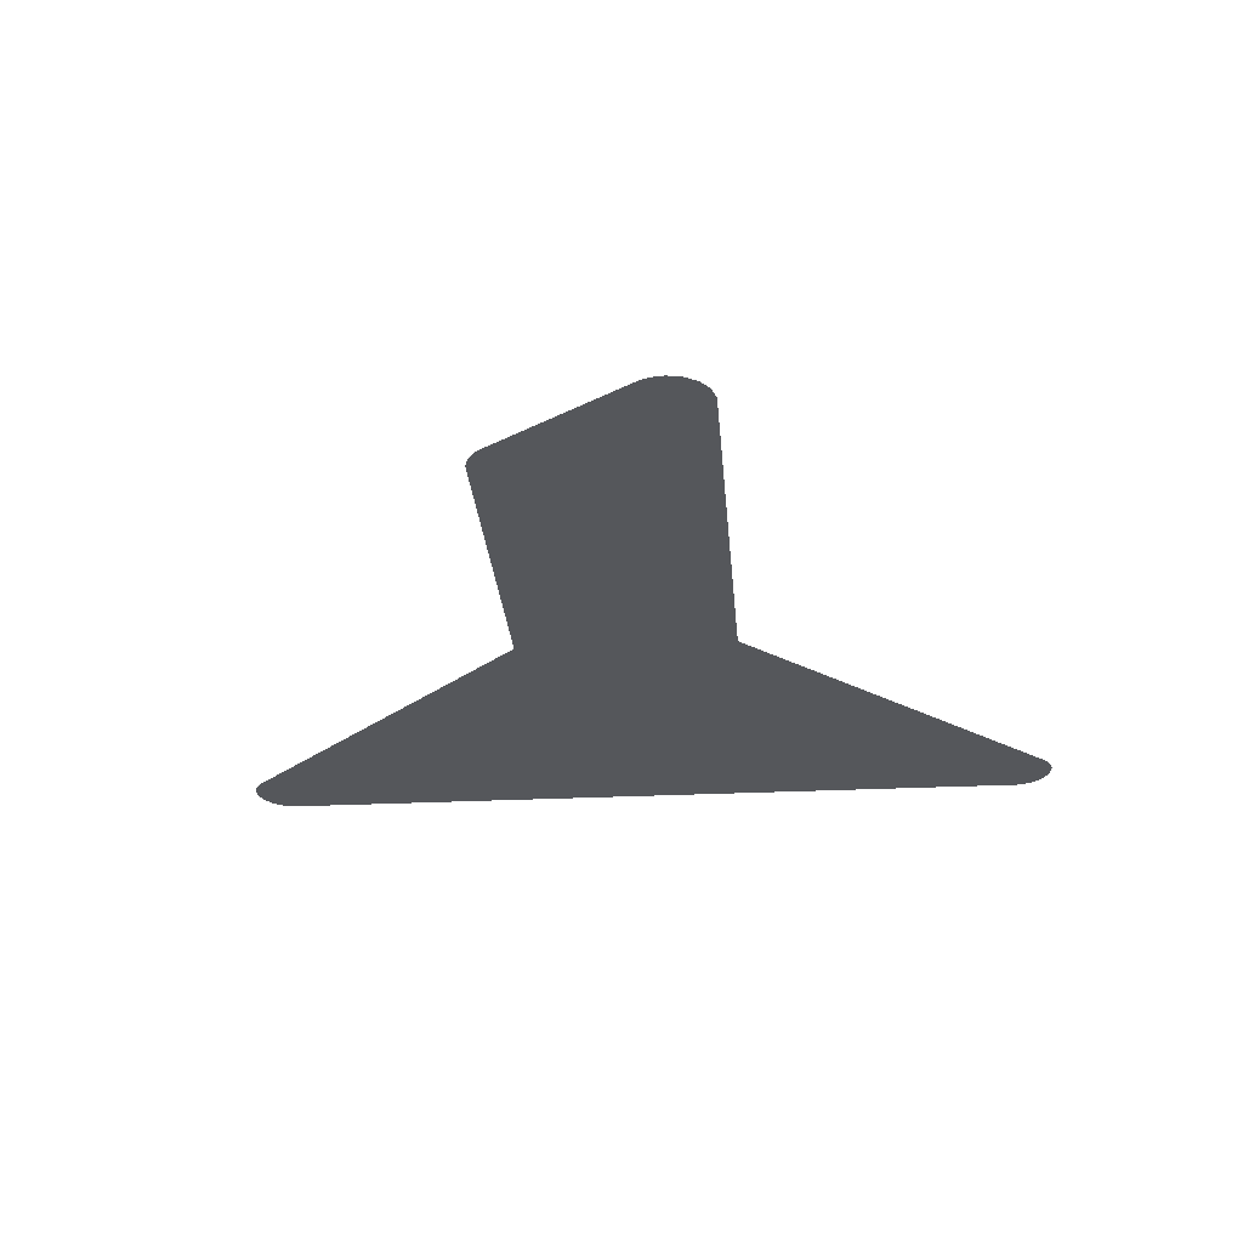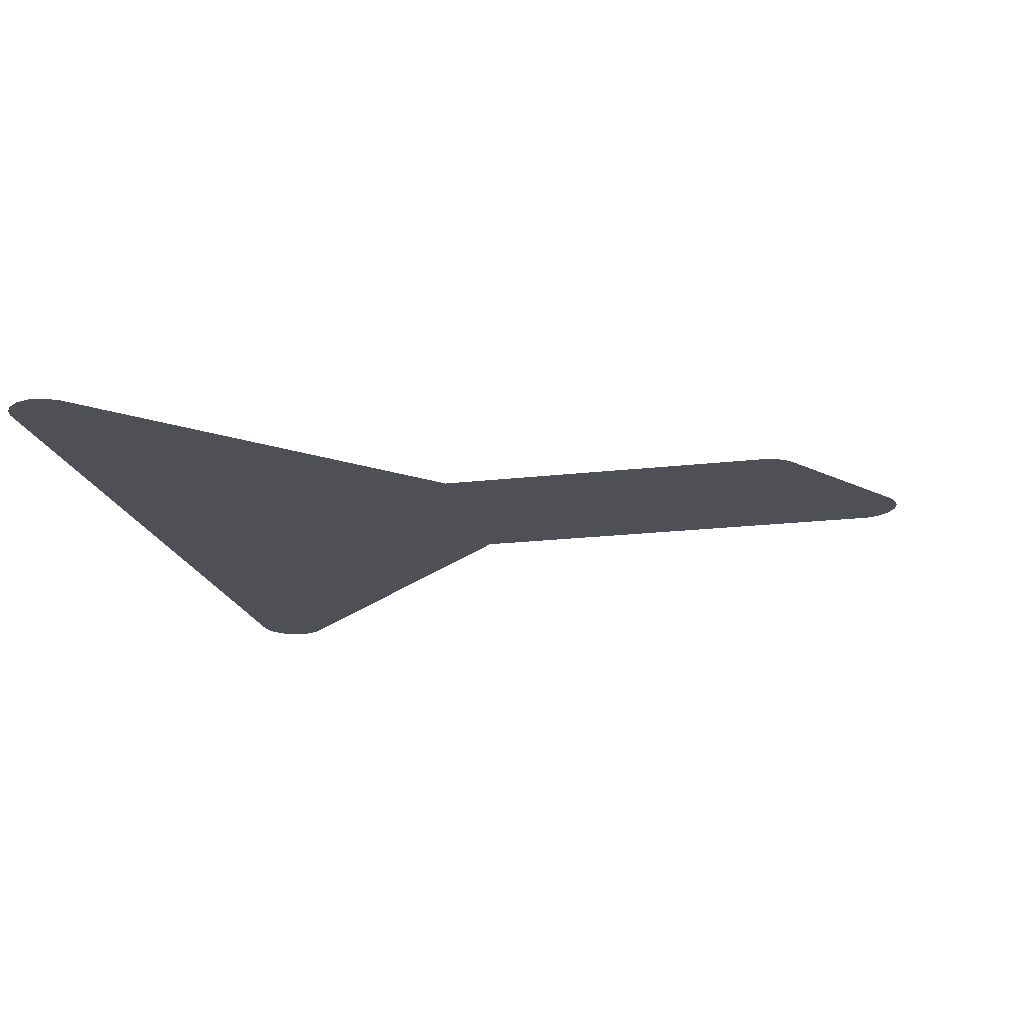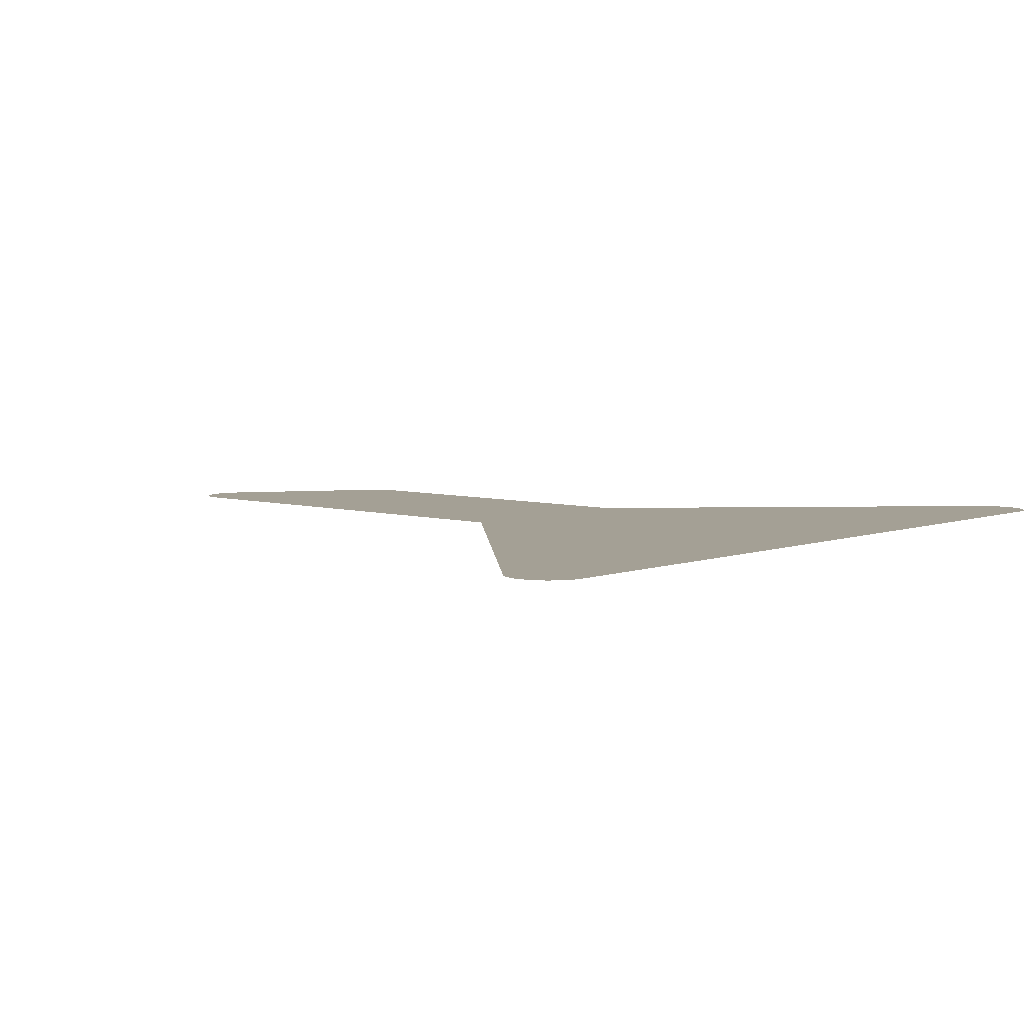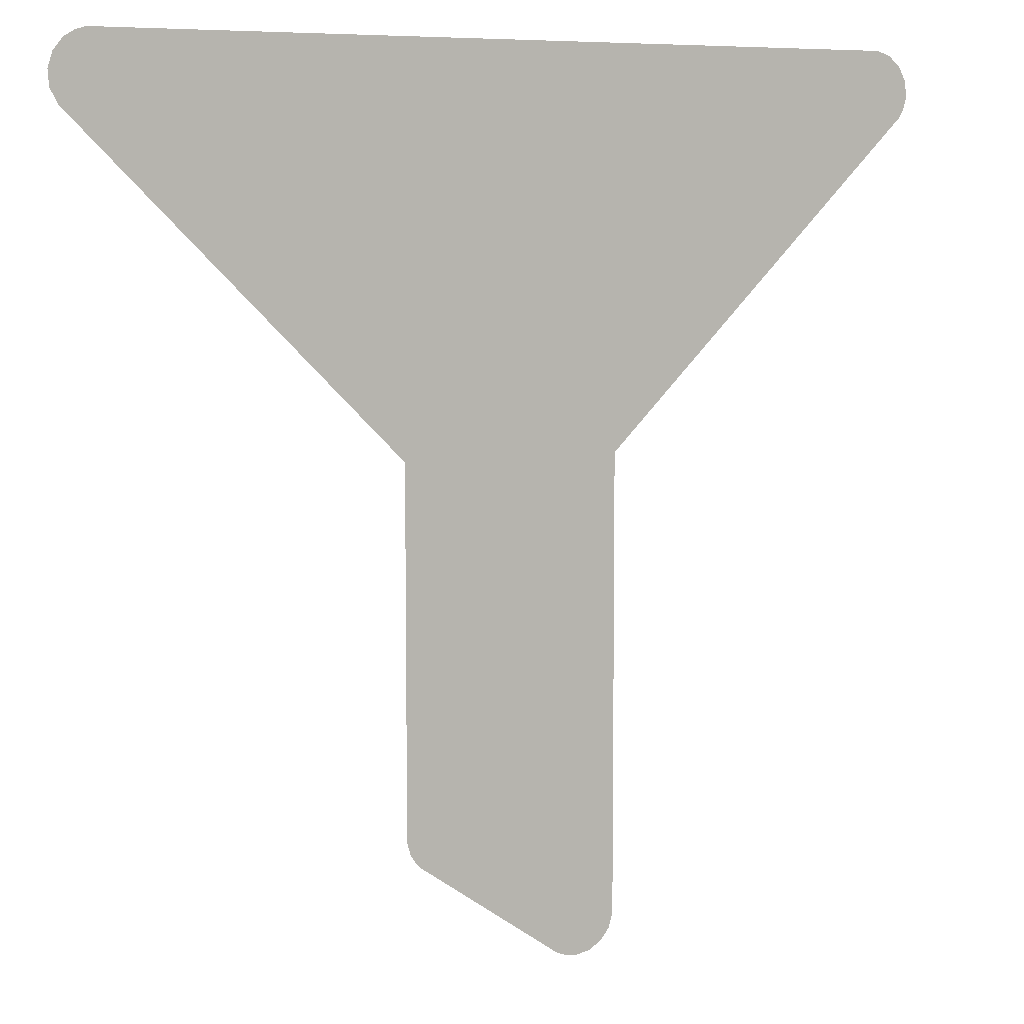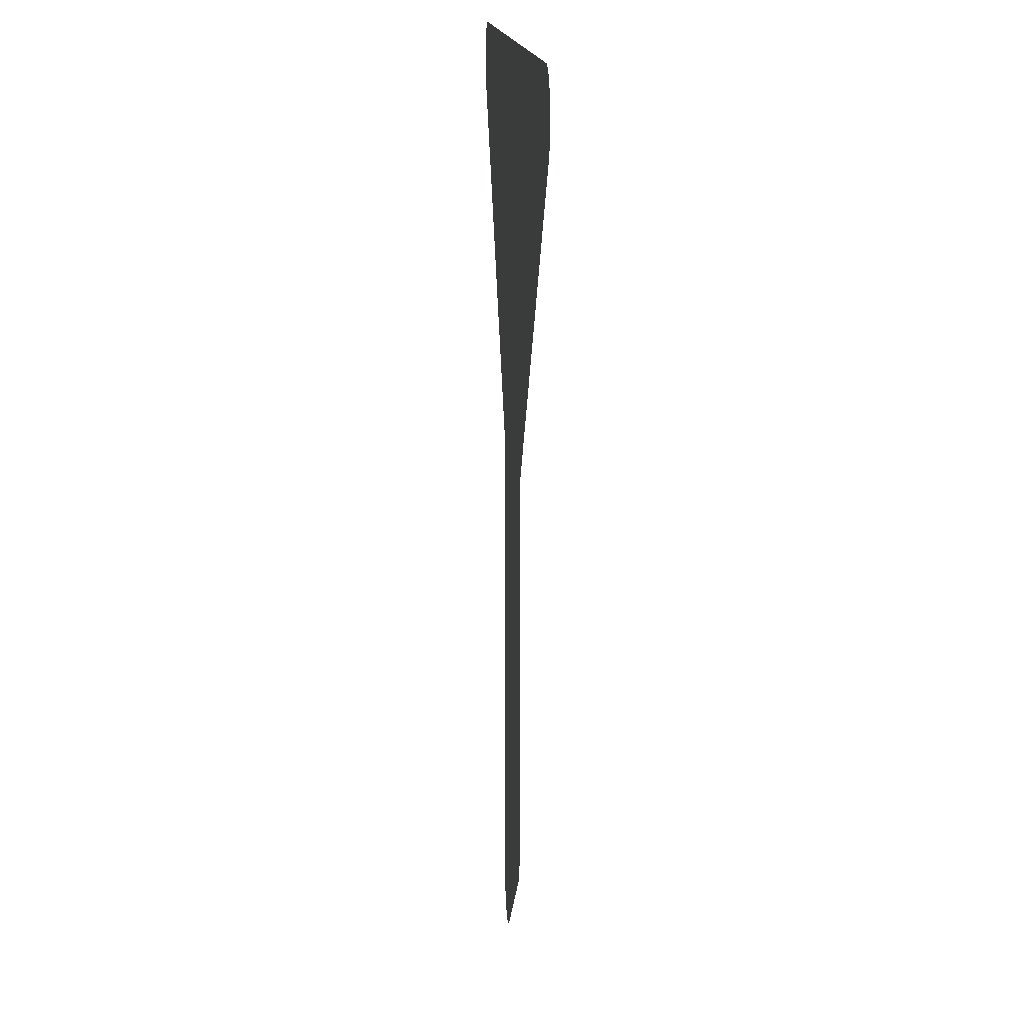
<metadata>
{"format":"obj","ext":"obj","renderer":"f3d","projection":"perspective","resolution":1024,"background":"white","views":[{"elev":-26.4,"azim":4.5,"up":"+Z"},{"elev":-19.4,"azim":-77.5,"up":"+Z"},{"elev":5.7,"azim":131.7,"up":"+Z"},{"elev":6.9,"azim":-26.2,"up":"+Y"},{"elev":13.1,"azim":-93.7,"up":"+Y"}]}
</metadata>
<code>
v 1.361 1.363 0
v -1.301 1.363 0
v -1.334 1.353 0
v -1.367 1.332 0
v -1.399 1.292 0
v -1.414 1.243 0
v -1.41 1.191 0
v -1.387 1.145 0
v -0.3309 0.08876 0
v -0.3301 -1.092 0
v -0.3184 -1.132 0
v -0.3009 -1.159 0
v -0.2818 -1.179 0
v 0.1912 -1.51 0
v 0.2252 -1.522 0
v 0.2611 -1.526 0
v 0.3078 -1.516 0
v 0.3482 -1.49 0
v 0.3776 -1.452 0
v 0.3915 -1.405 0
v 0.3916 0.08876 0
v 1.45 1.149 0
v 1.466 1.179 0
v 1.476 1.217 0
v 1.47 1.268 0
v 1.446 1.314 0
v 1.406 1.347 0
f 2 3 8
f 23 24 25
f 4 5 3
f 21 1 2
f 18 19 20
f 27 1 26
f 7 8 6
f 8 3 5
f 1 21 22
f 20 15 17
f 9 2 8
f 1 25 26
f 1 23 25
f 21 2 9
f 10 21 9
f 10 20 21
f 11 12 10
f 10 12 13
f 20 10 13
f 14 20 13
f 14 15 20
f 18 20 17
f 1 22 23
f 15 16 17
f 6 8 5

</code>
